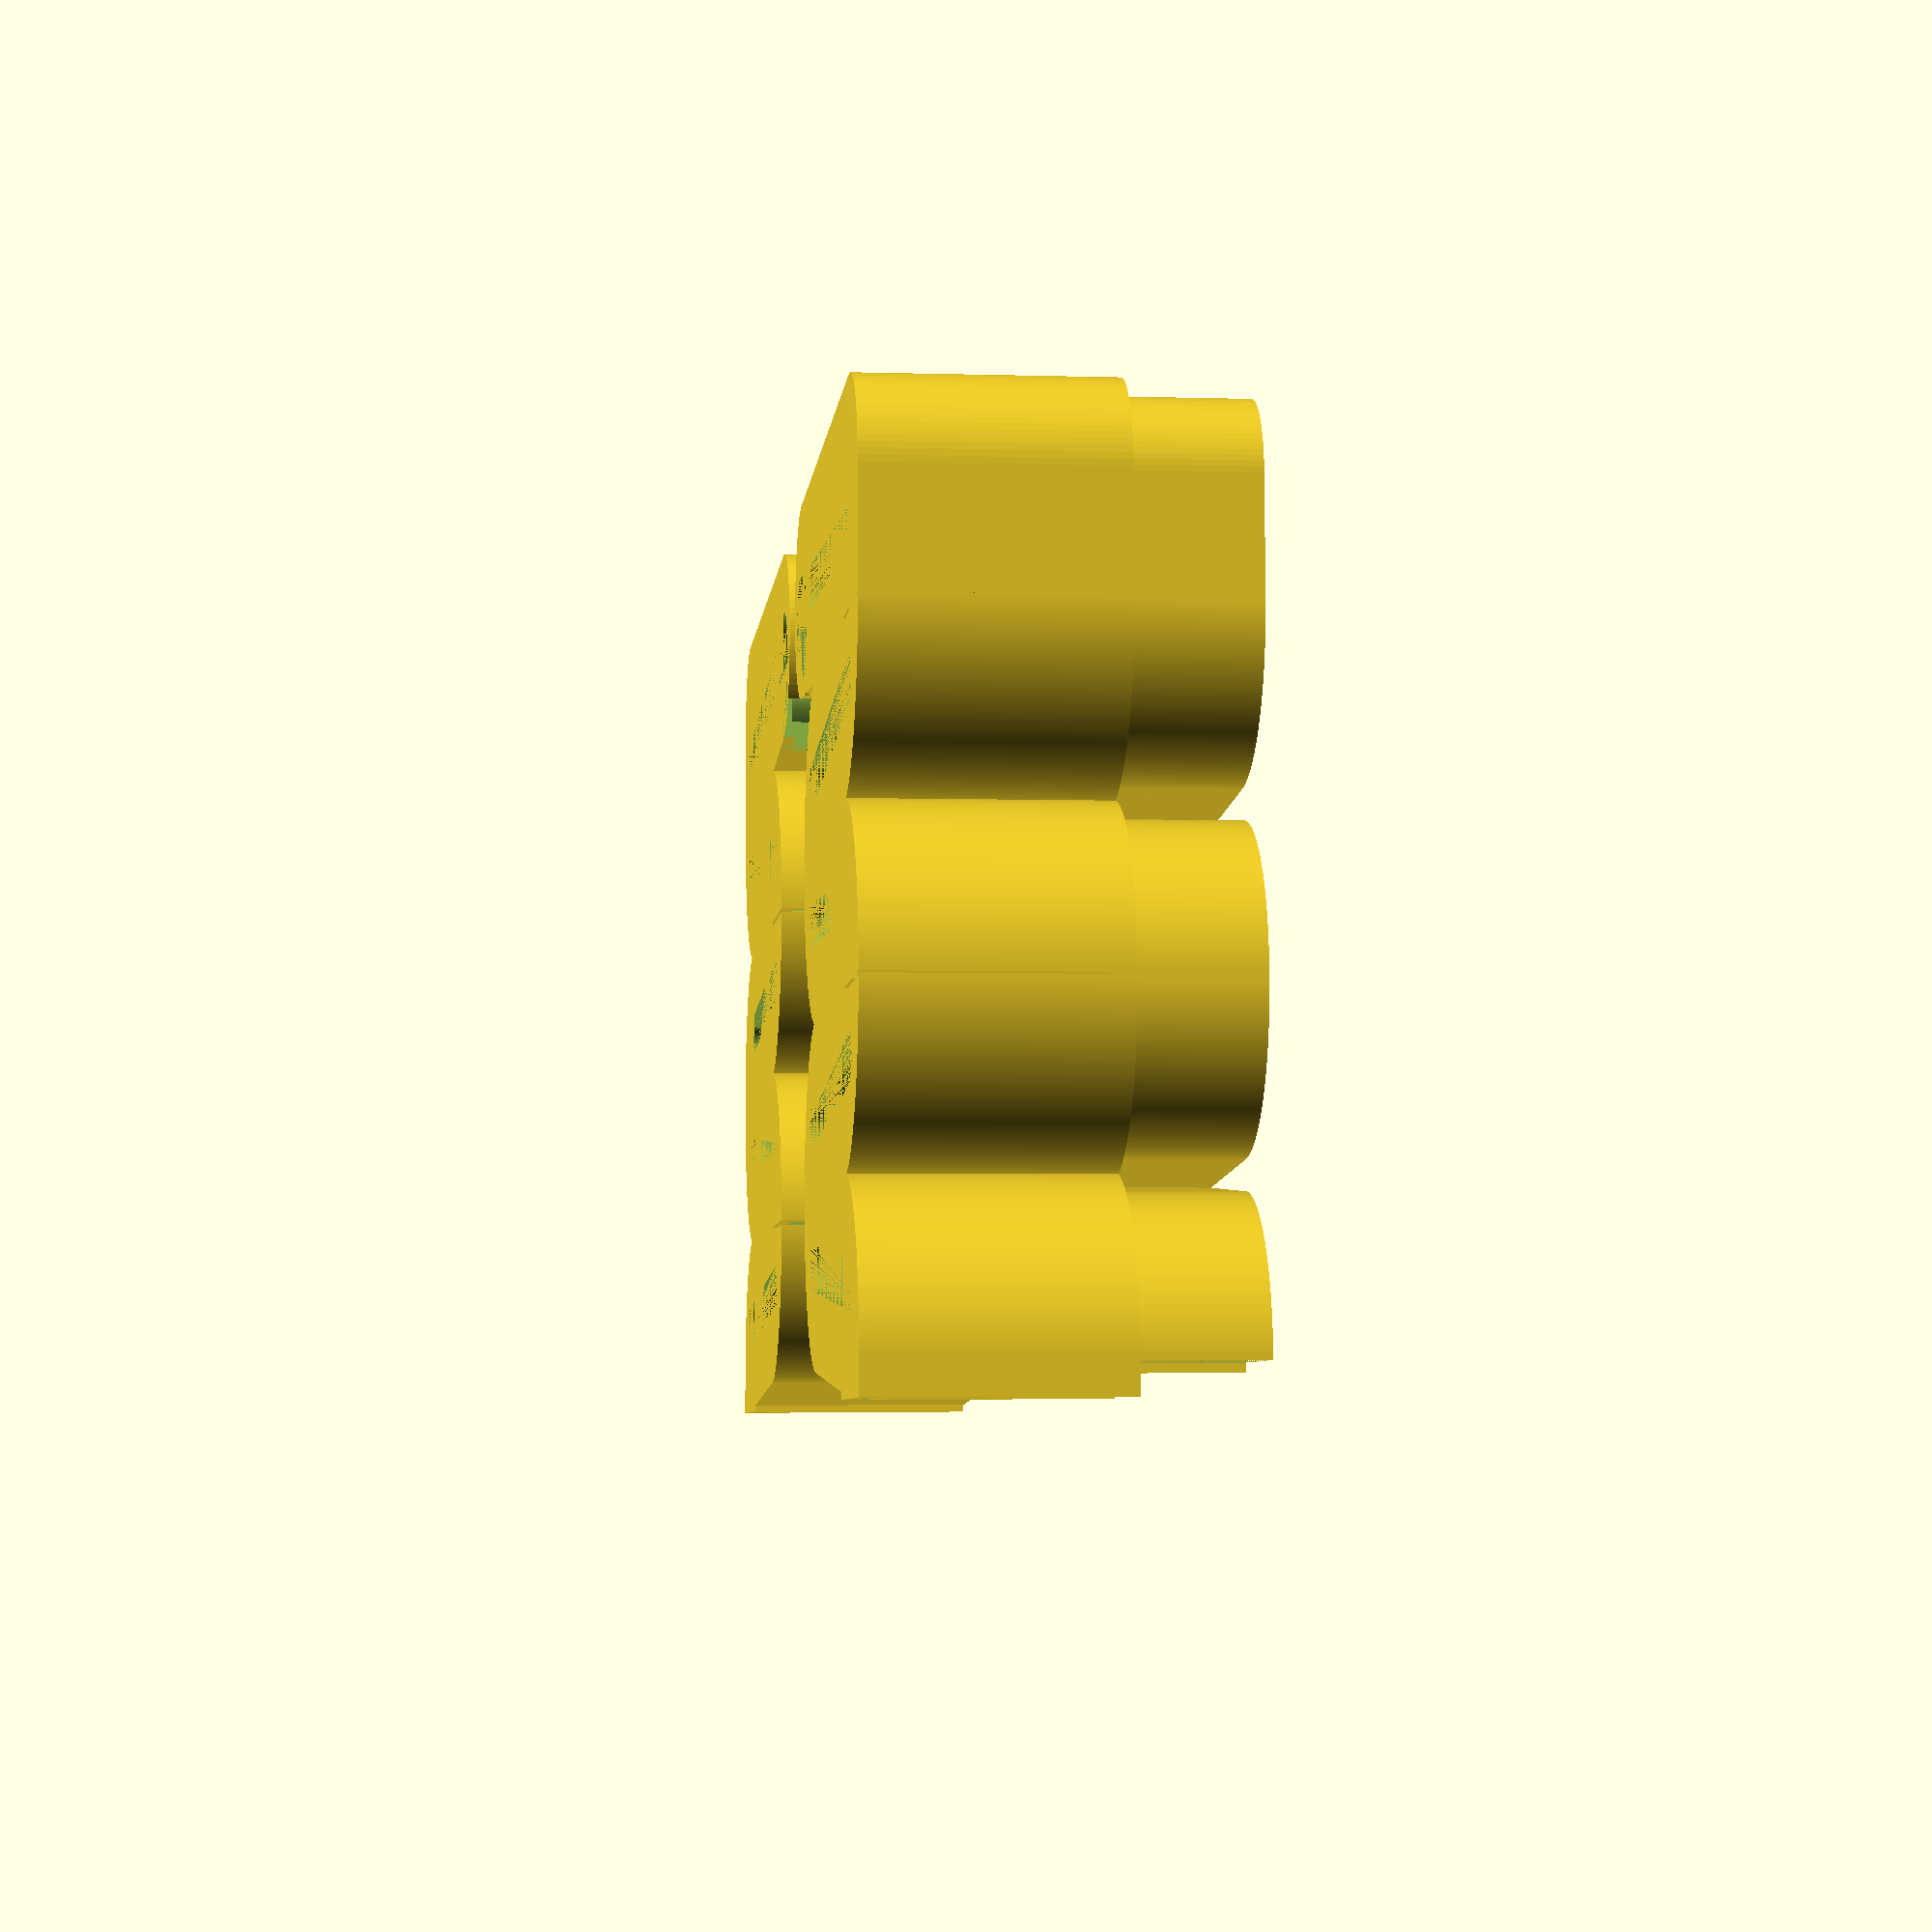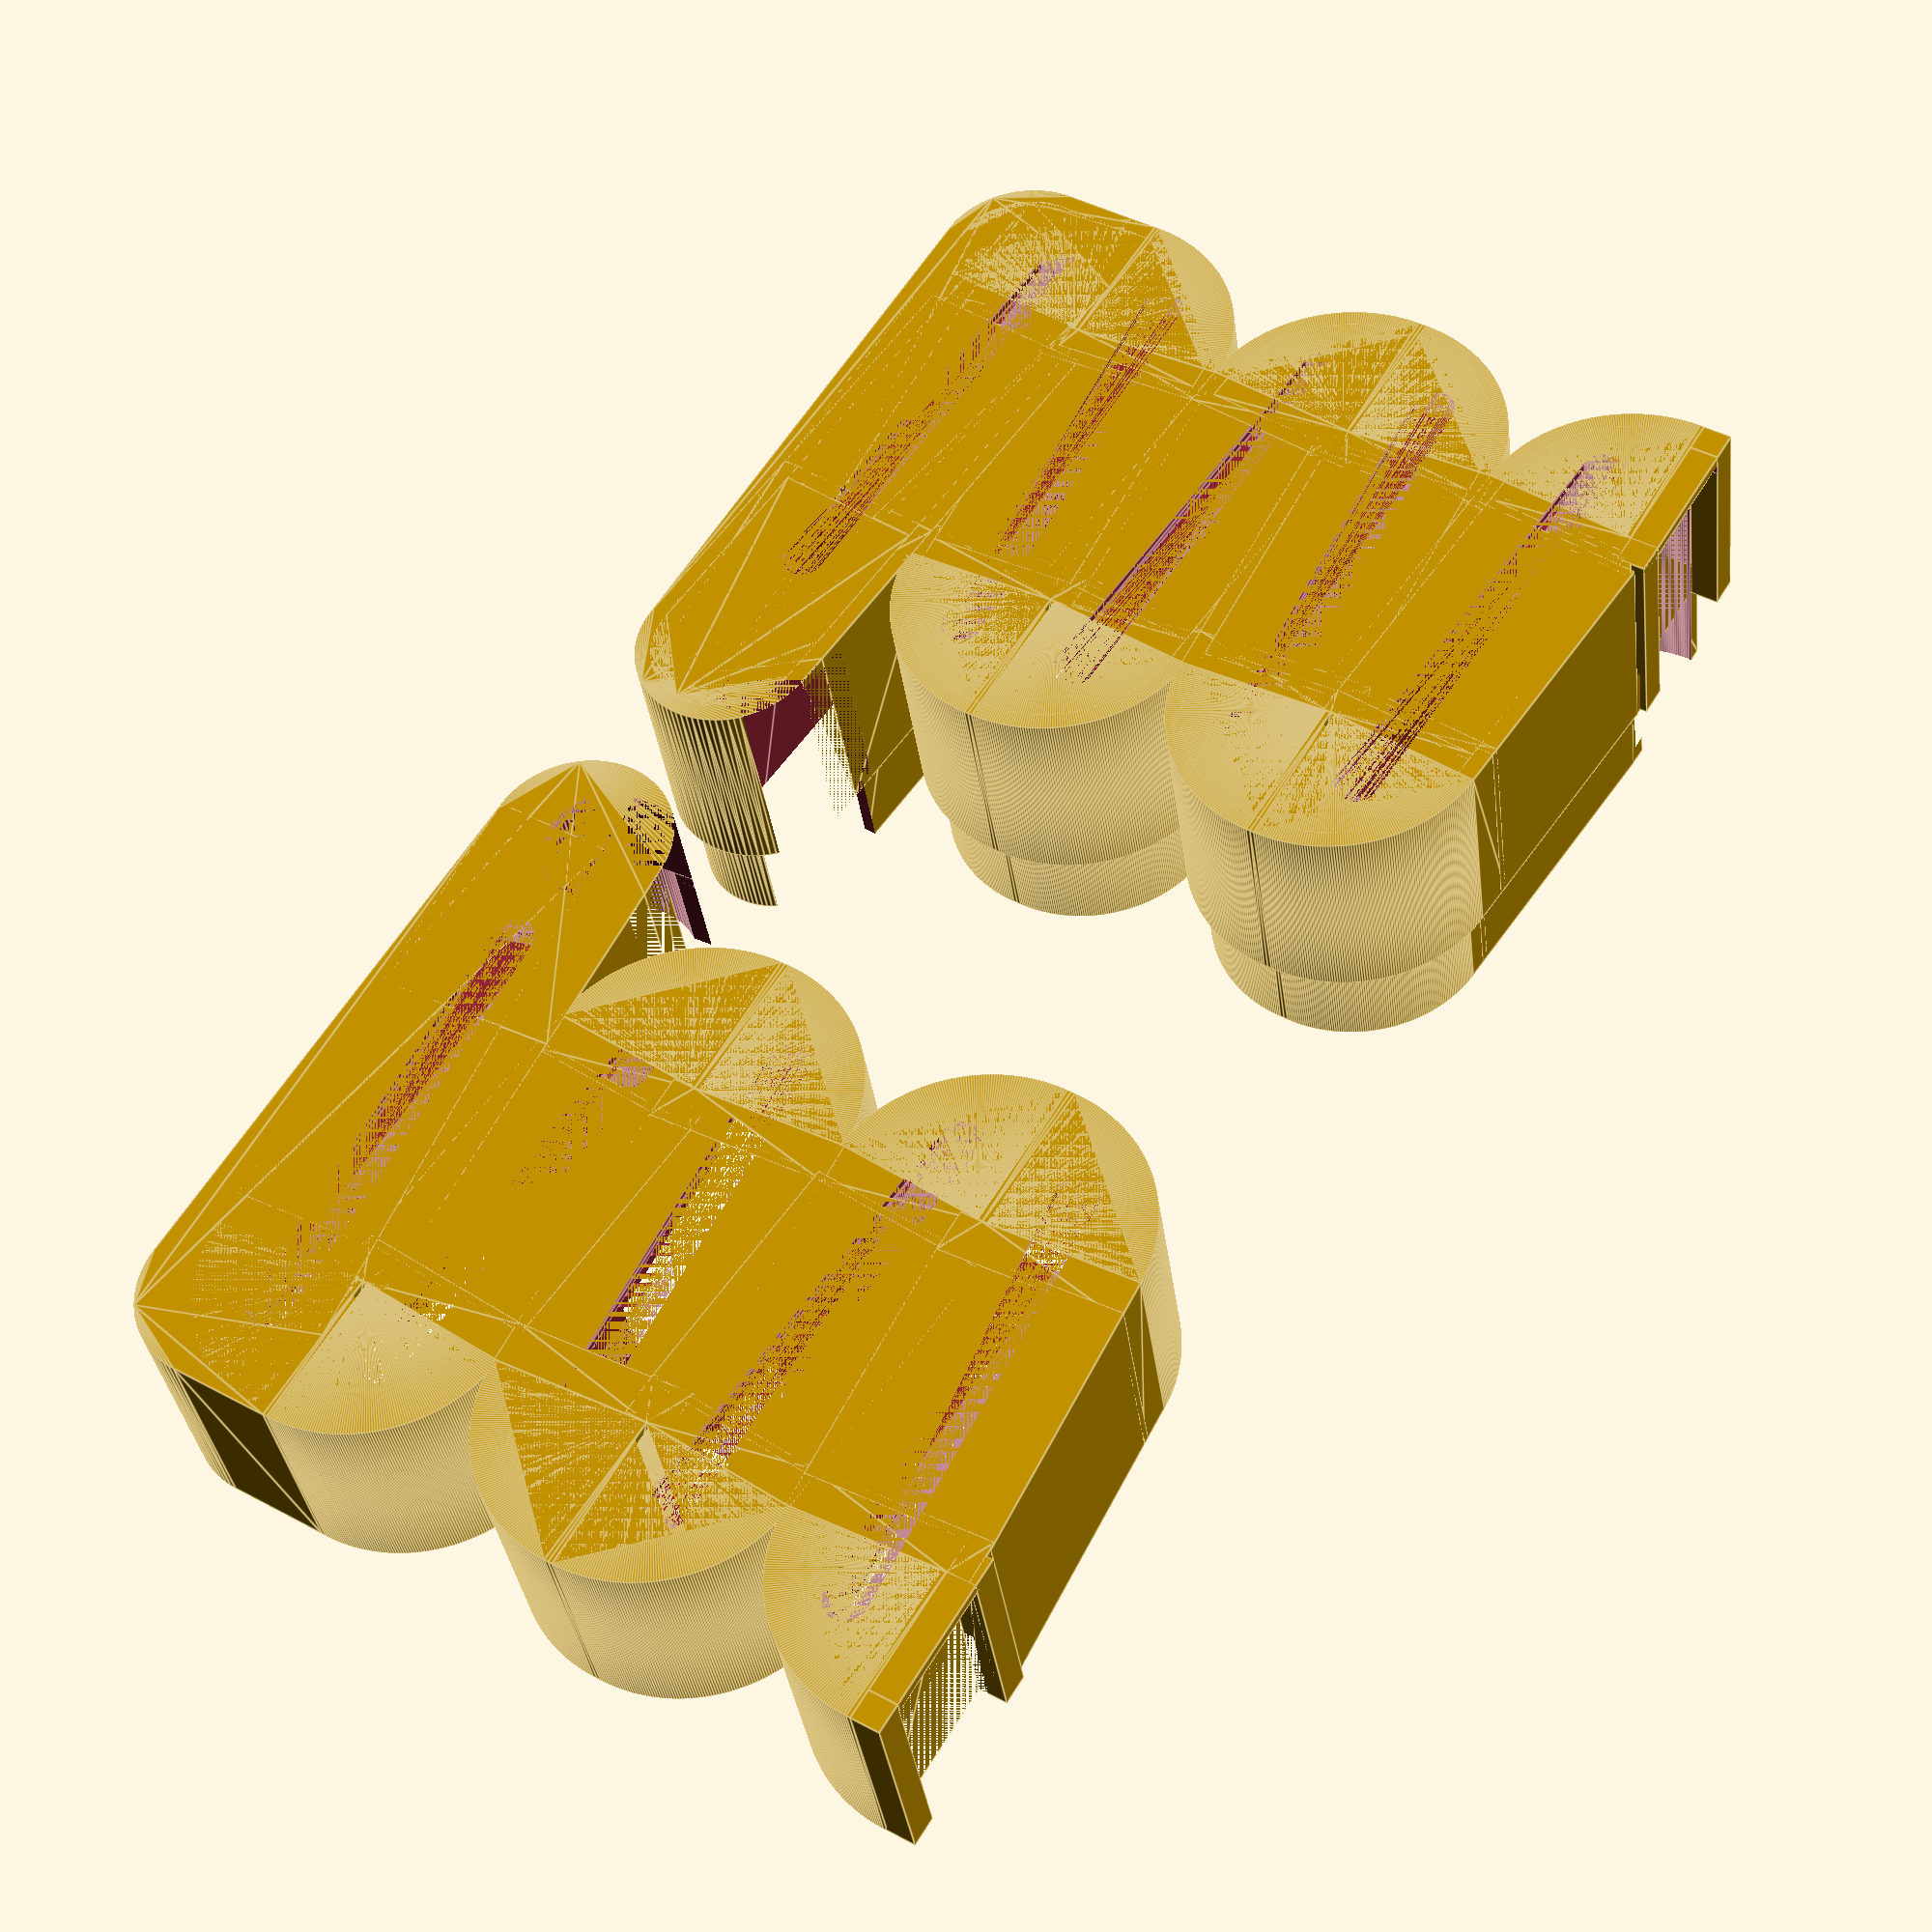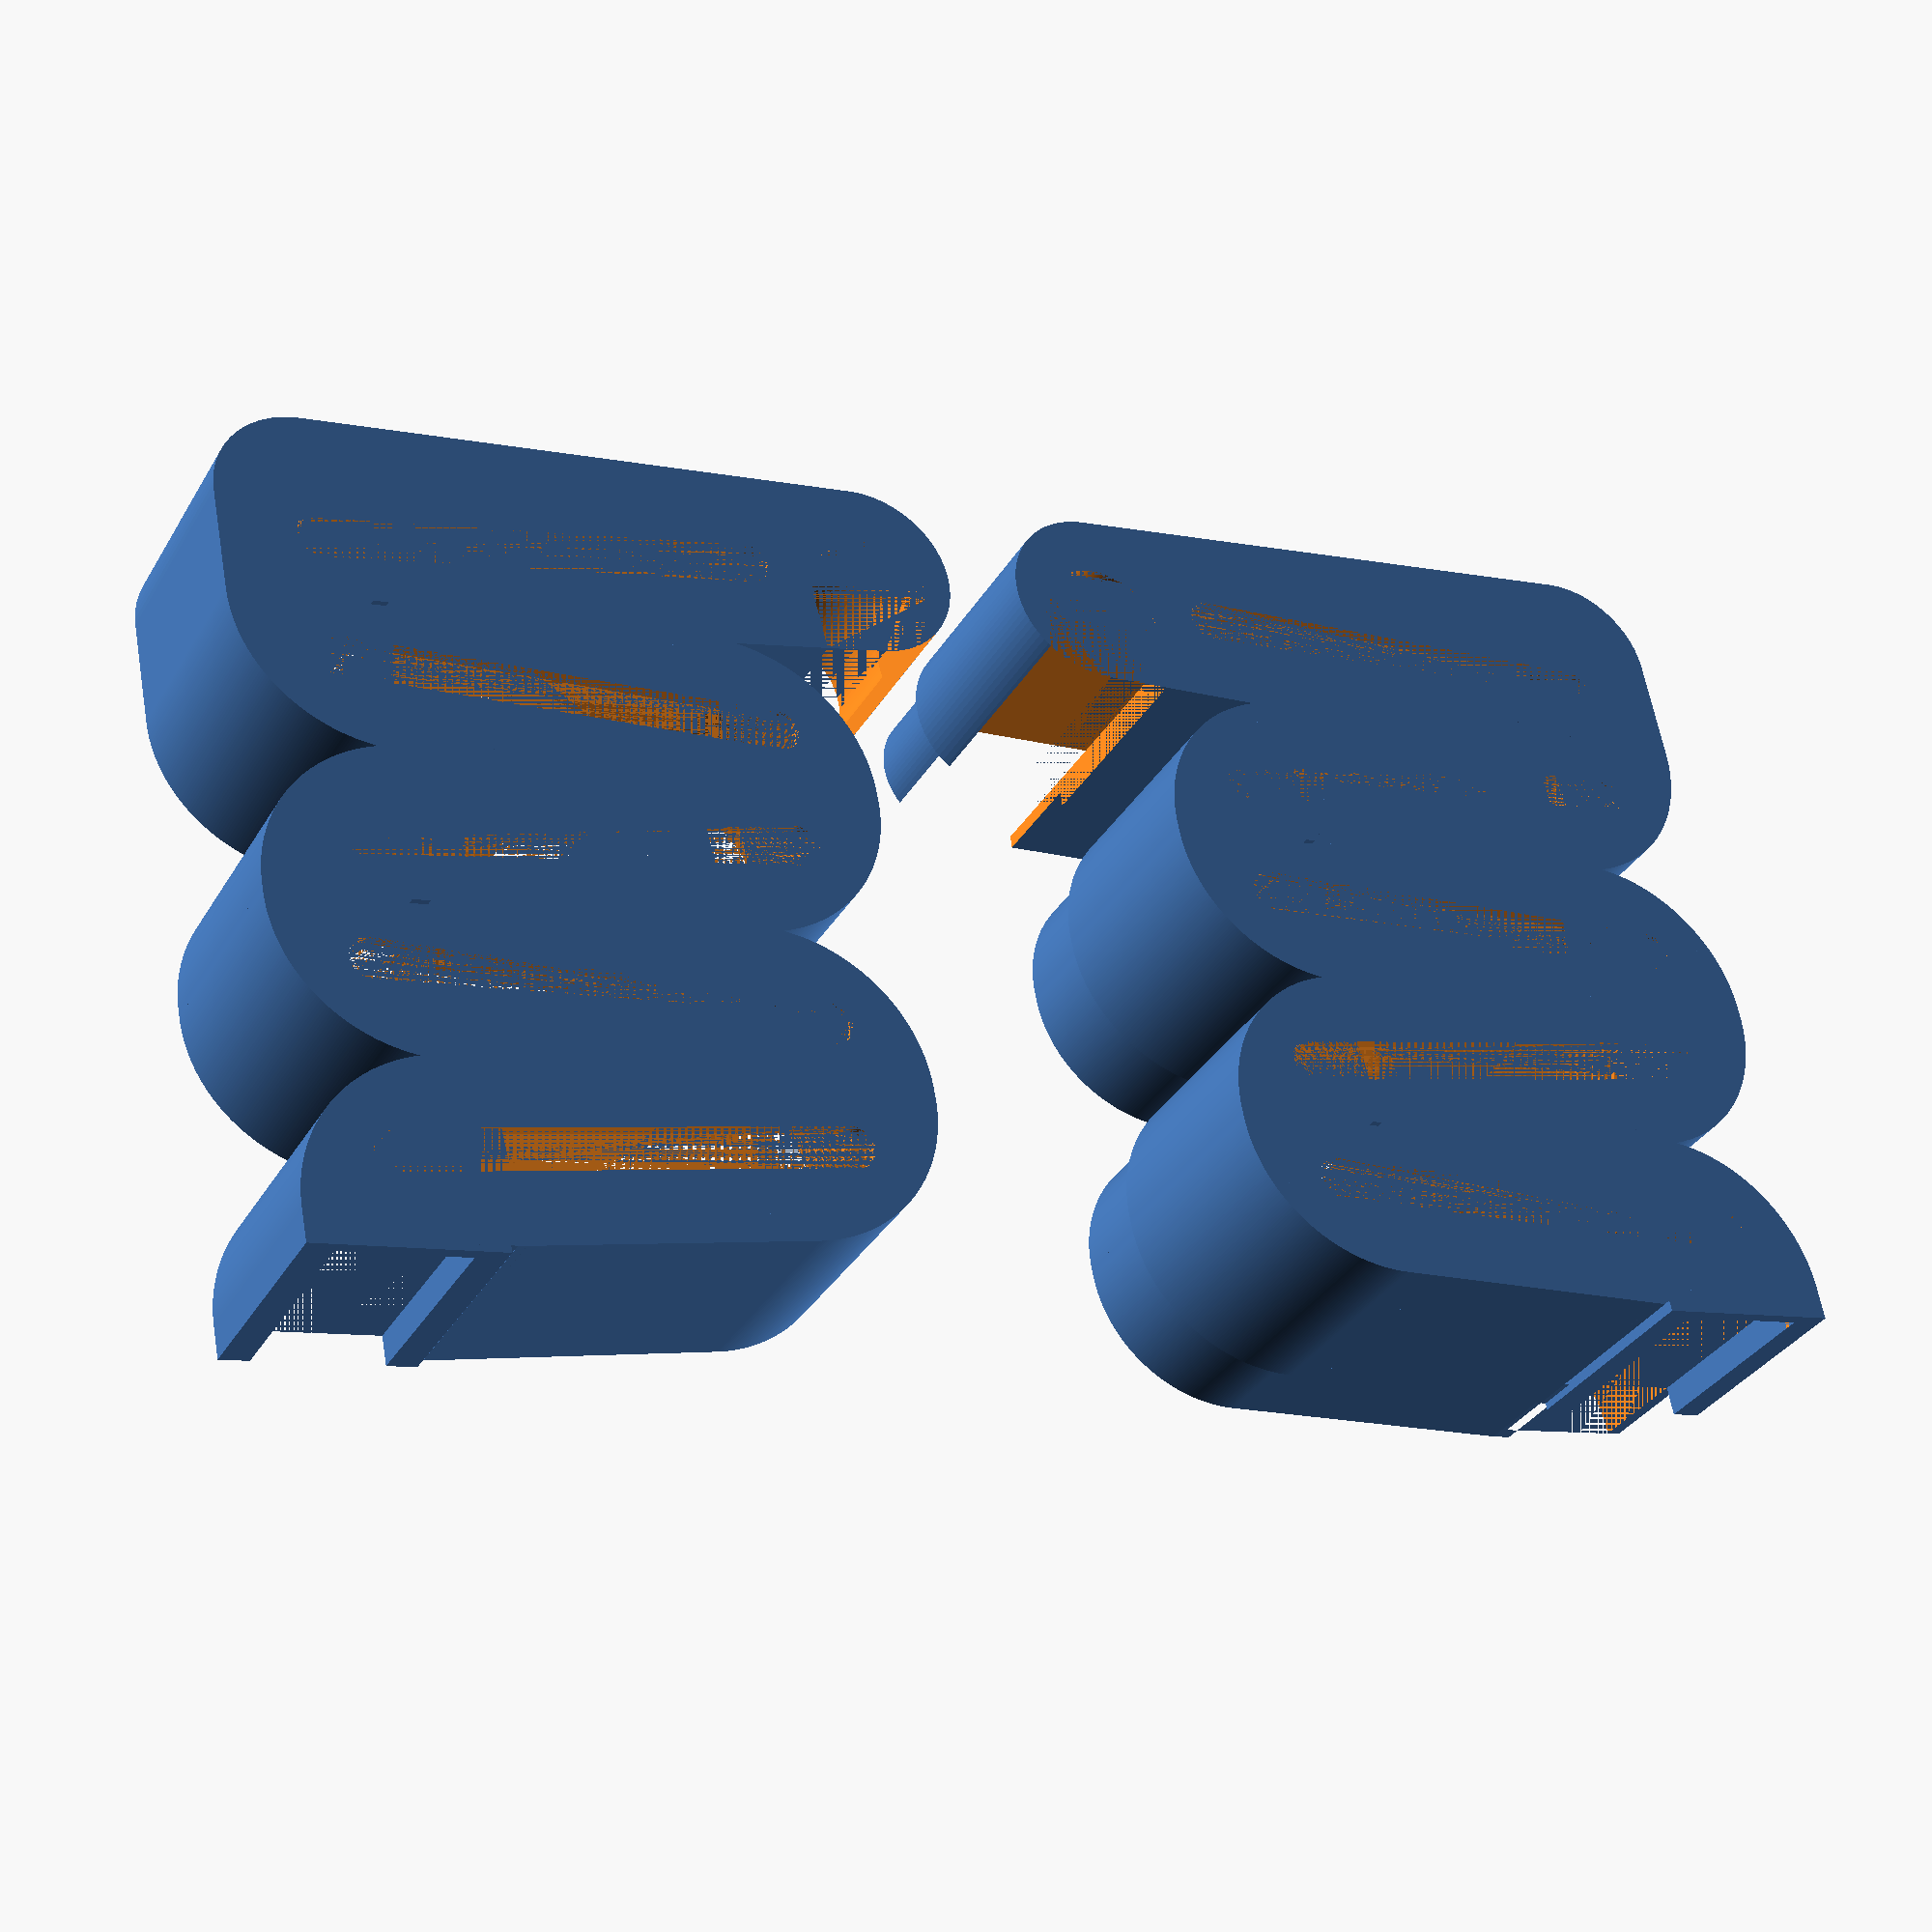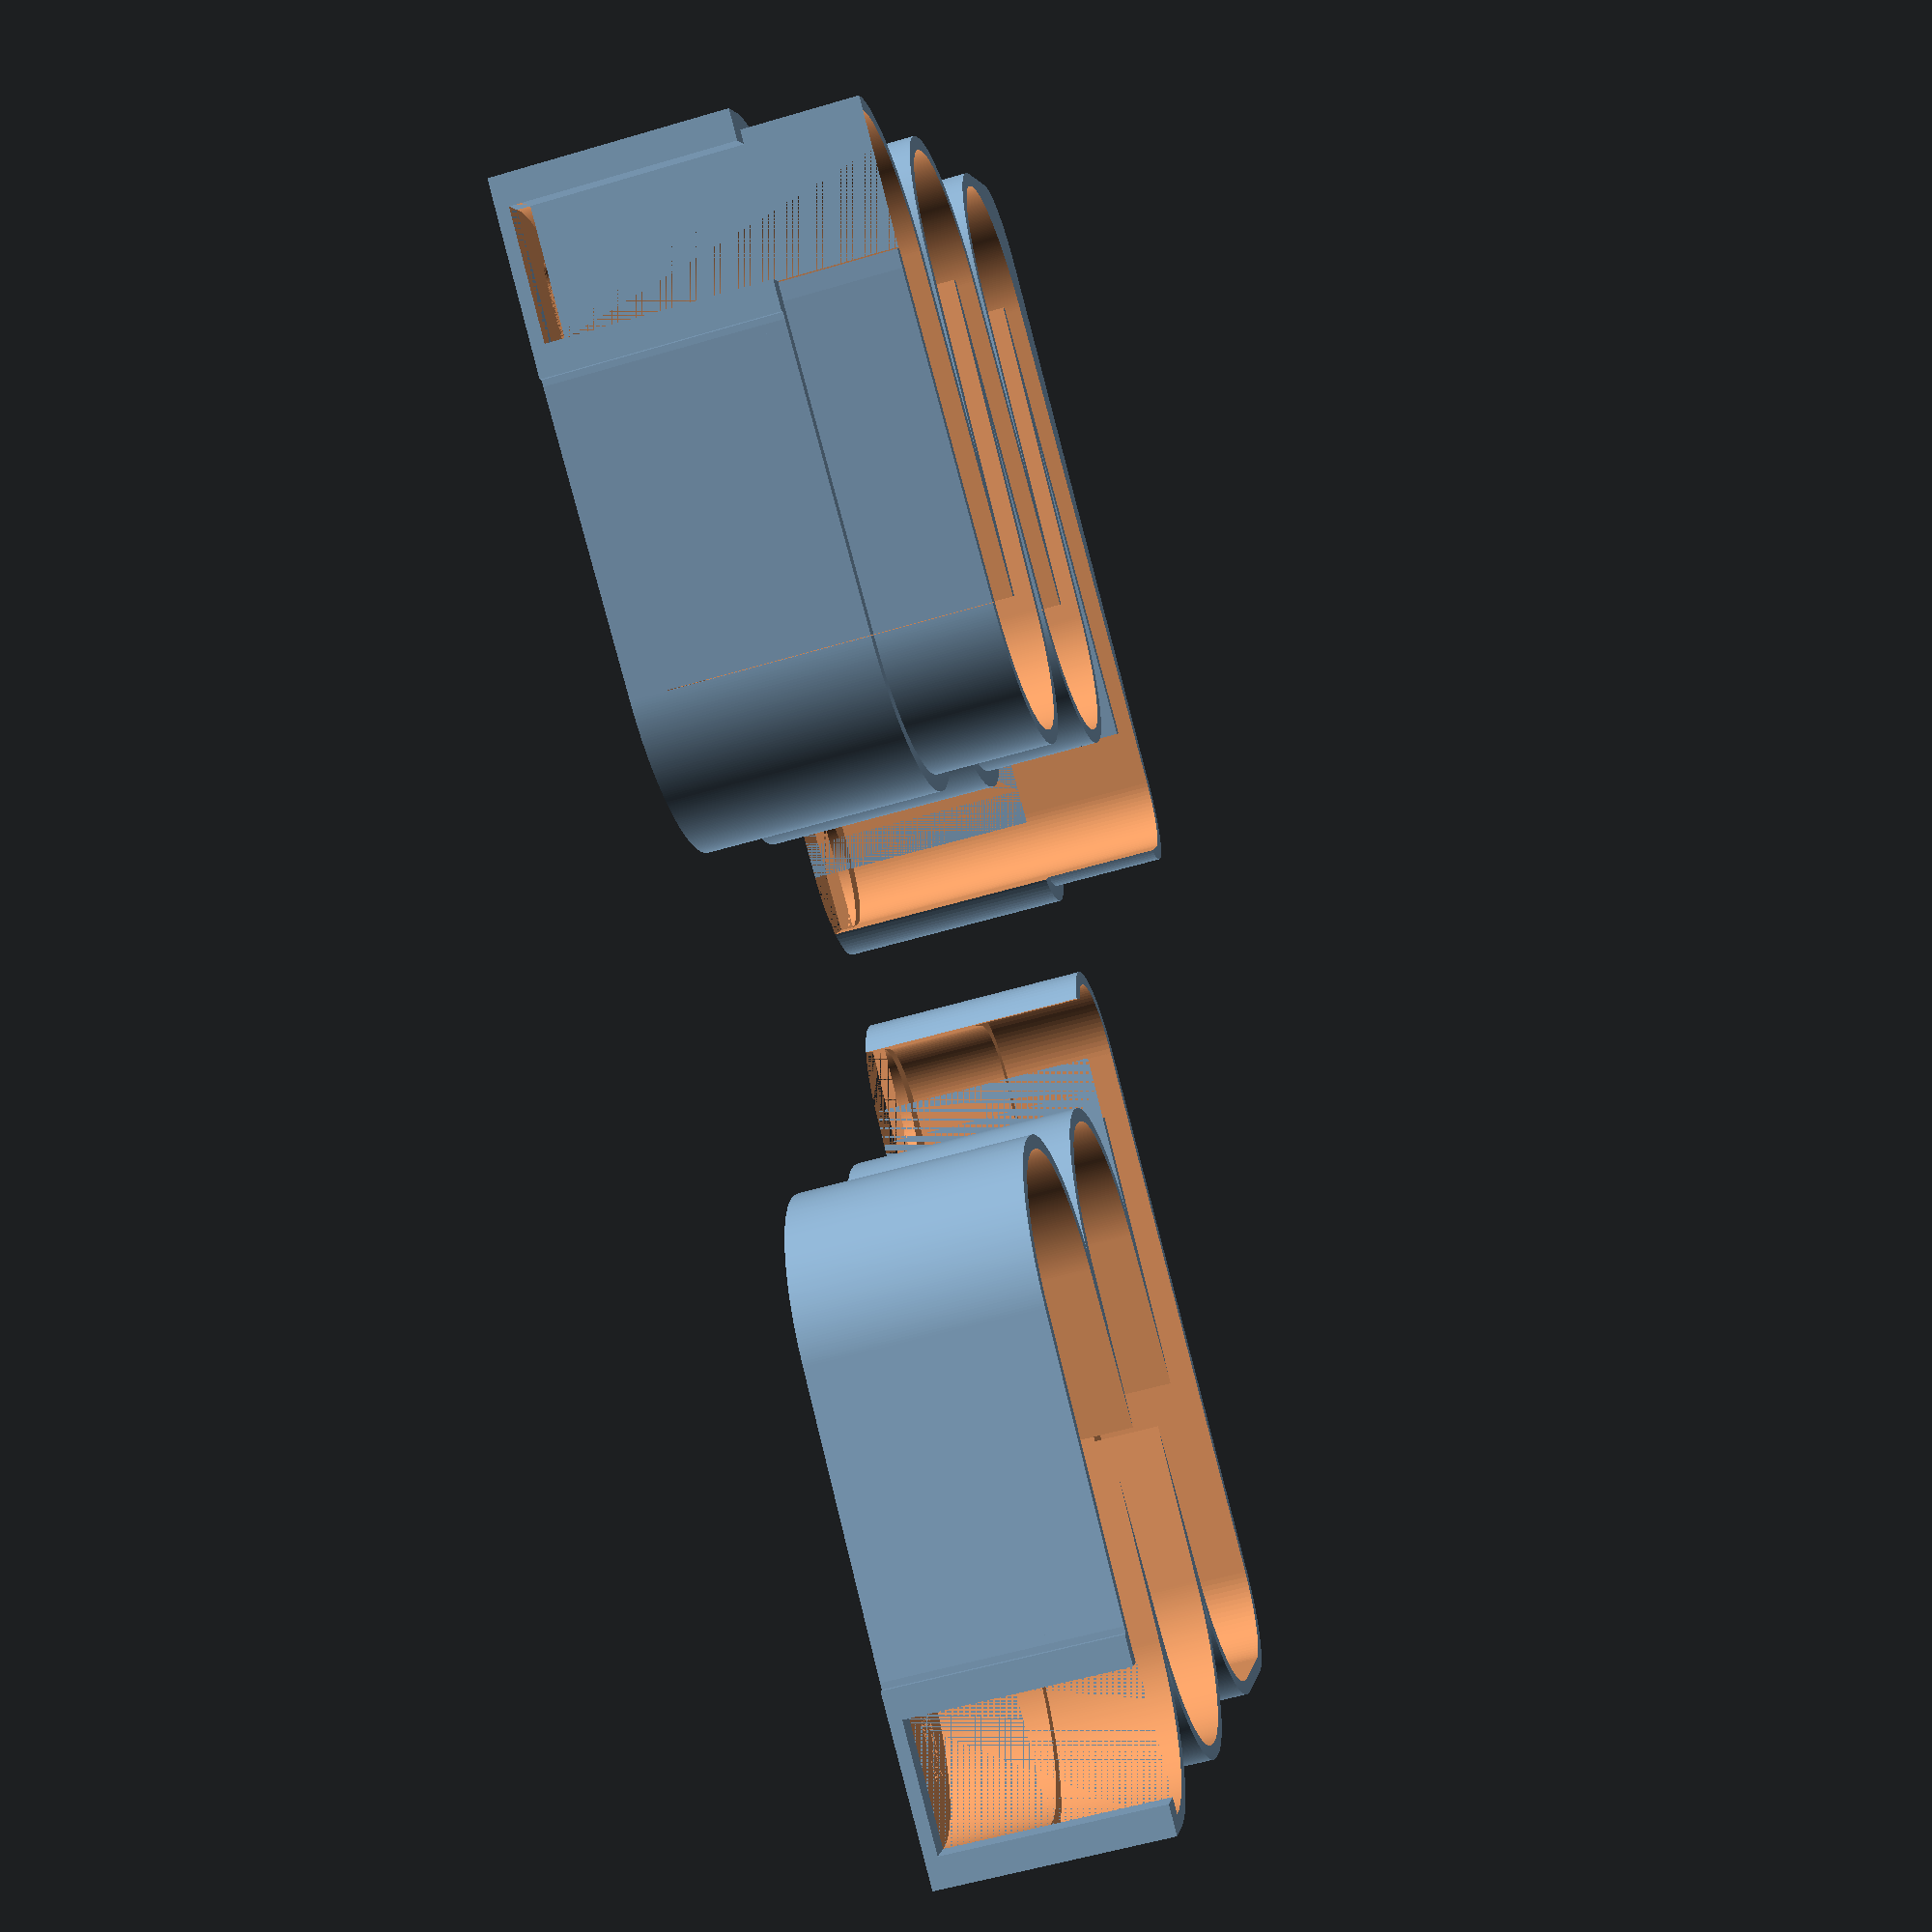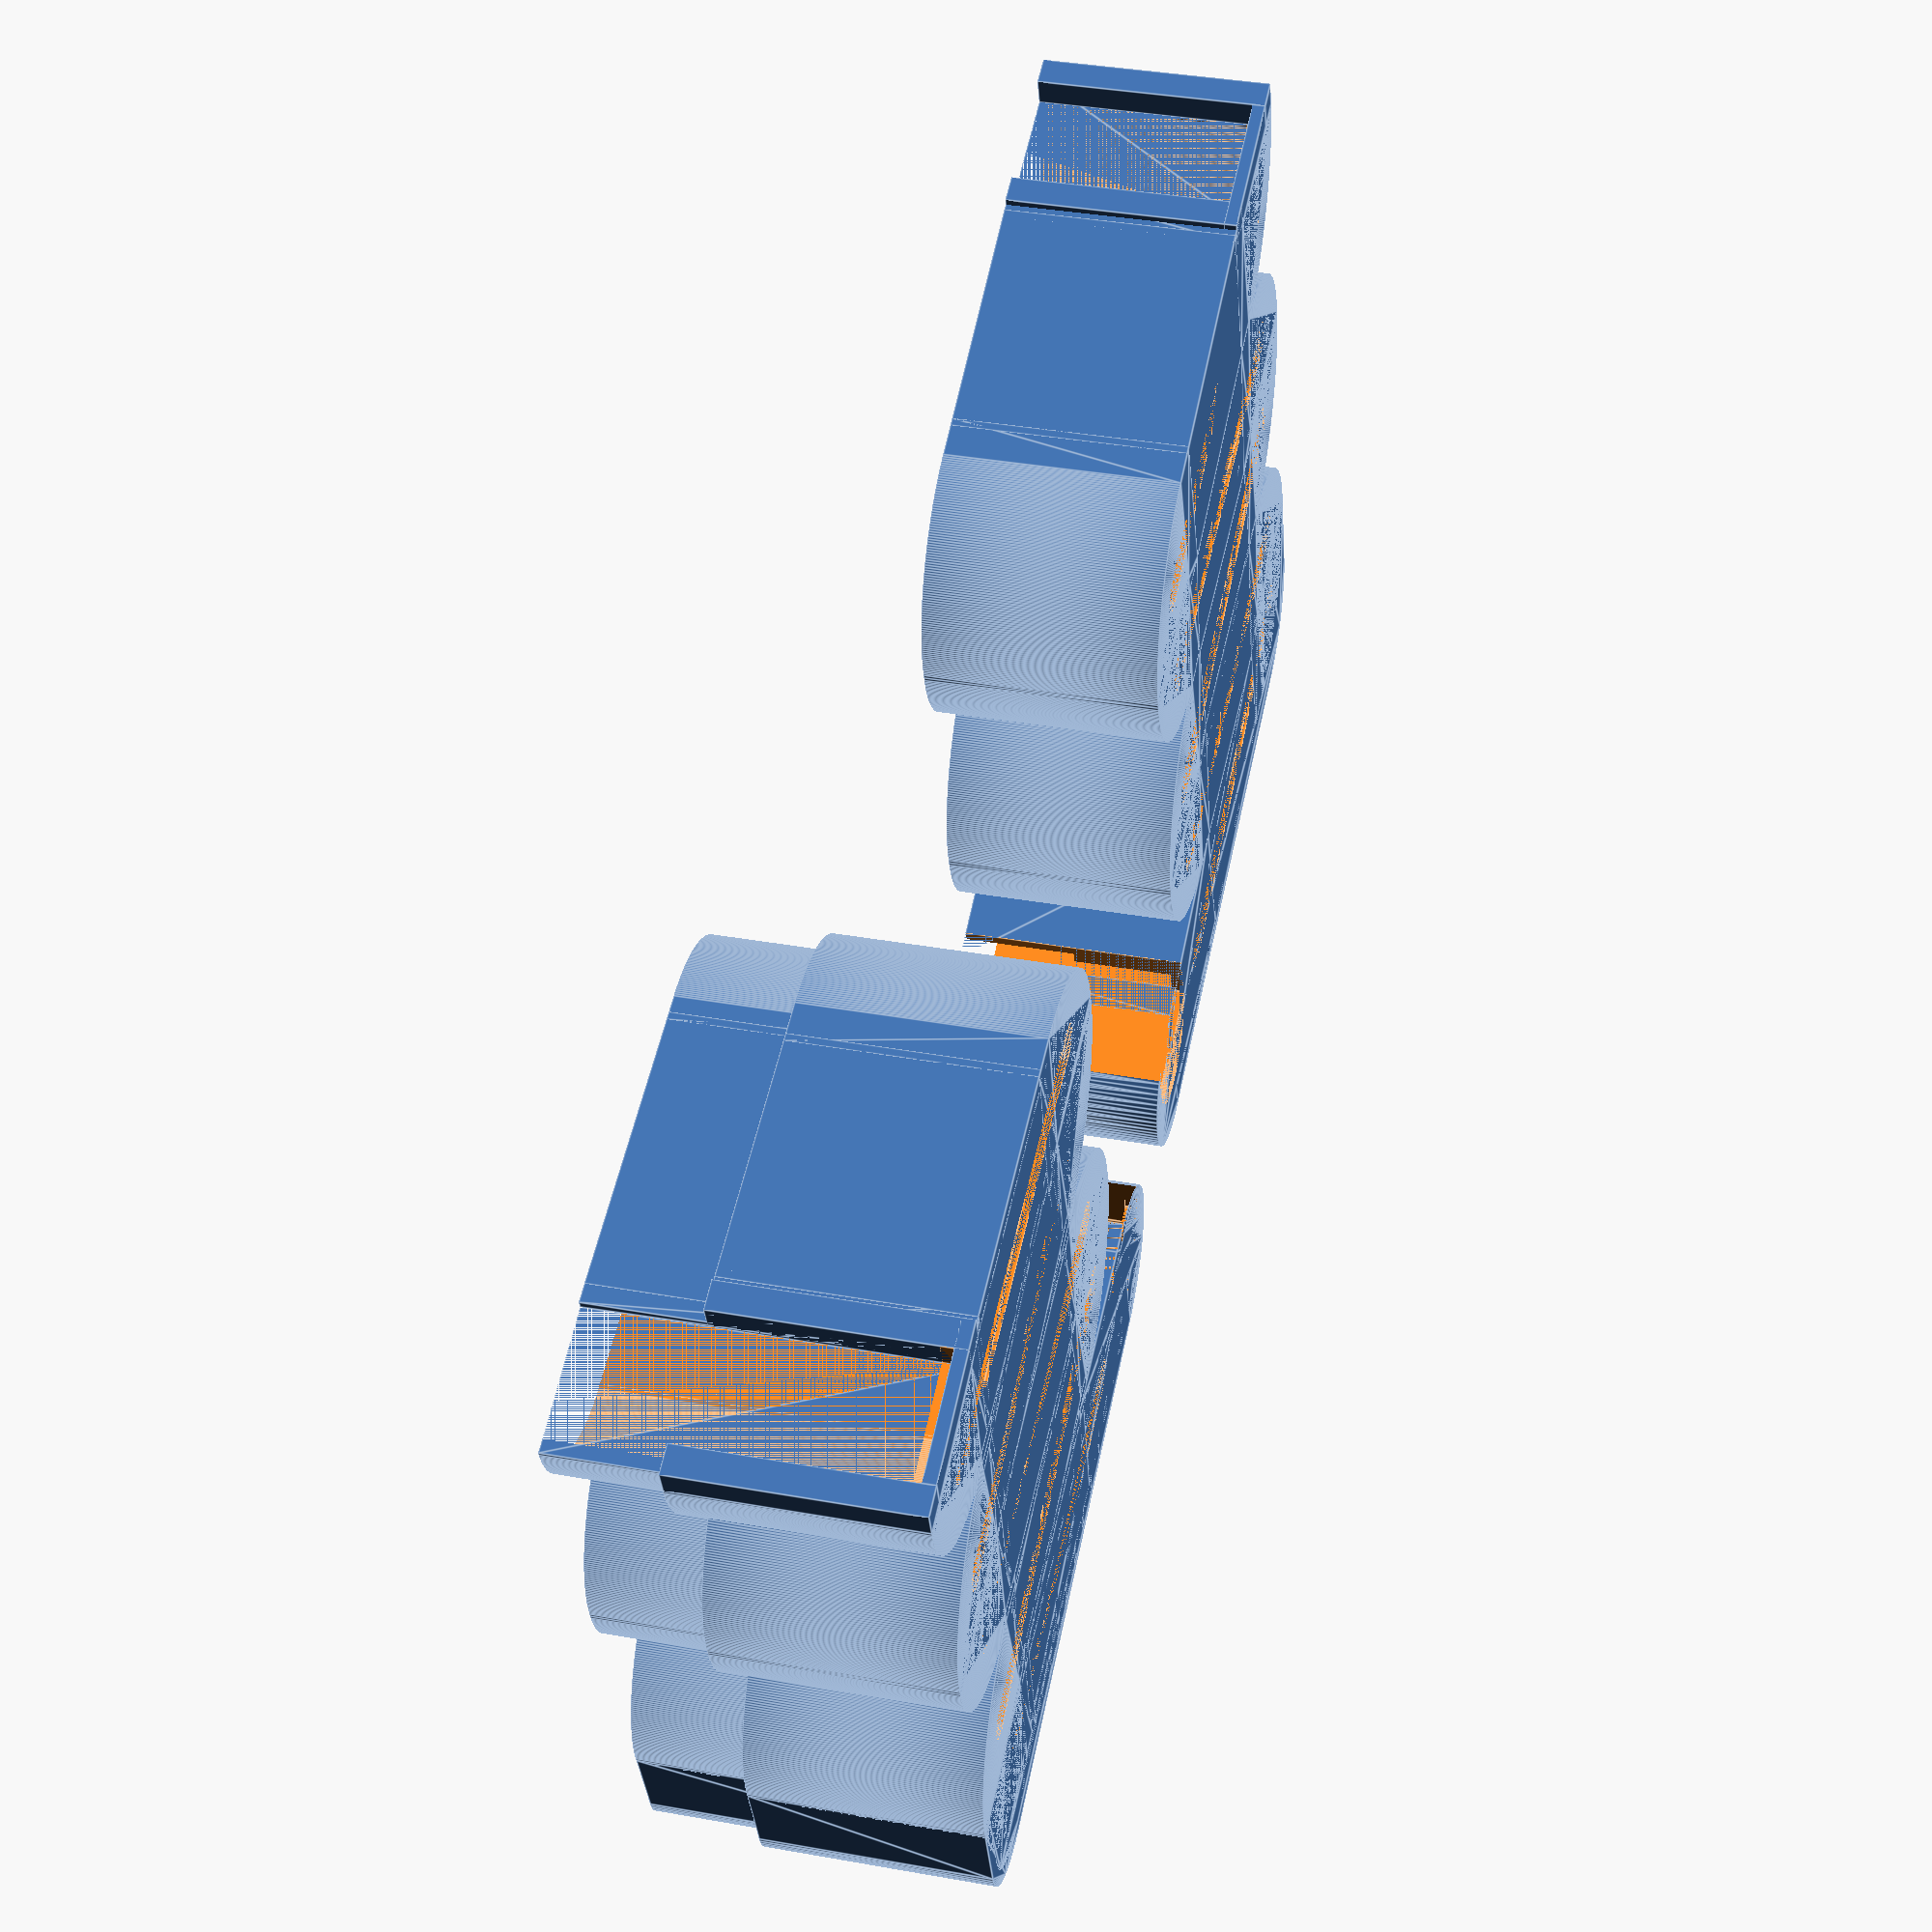
<openscad>
/////////////////////////////////////////////////////////////////////
// Battery dispenser
/////////////////////////////////////////////////////////////////////

// Common rechargeable battery sizes:
// AA:		50.5 x 14.5
// AAA:		44.5 x 10.5
// 18650:	65.2 x 18.6

// Length of the battery. Leave a little margin for error (0.5-1mm is good).
battery_length = 51;

// Diameter of the battery. Leave a little margin for error (0.5-1mm is good).
battery_diameter = 15;

// How many batteries per level of the dispenser. Minimum 2.
batteries_per_level = 4.5;

// How many levels. Minimum 1.
levels = 5;

// The angle of the slope for each level.
ramp_angle=4;

// The ratio of diameter to curve at the end of each level. Values between 1.0 and 2.0 are valid.
drop_ratio = 2;

// The thickness of the front, back, top and bottom walls and slopes. Usually a good formula for this is 8 * nozzle_size + gap
main_wall = 3.5;

// The thickness of the side walls.
side_wall = 1.5;

// Height of the plastic lip that stops the one battery falling out the side of the tray.
lip_retainer = 3.5;

// How much the lip juts out. A good value is usually the battery diameter.
lip_length = 15;

// How much ceiling is cut away so the battery can be taken out. A good value is usually the battery diameter.
lip_cutaway_length = 15;

// How big the windows are on the sides so you can see the batteries in the dispenser
window_size = 5;

// How much overlap to create for each side, for when they are stuck together.
overlap = 15;

// How much additional space to leave as error tolerance for the overlap.
gap = 0.3;

// Which parts to print
parts_to_print = "both"; //[left,right,both]

$fn=96*1;
eps = 0.001*1;
outer_length = battery_length+side_wall*2;

if (parts_to_print == "left" || parts_to_print == "both") {
	main_left();
}
if (parts_to_print == "right" || parts_to_print == "both") {
	main_right();
}

module main_right() {
	mirror()
	translate([lip_length+battery_diameter/2+main_wall*2+1,0,0])
	difference() {
		outer(outer_length/2,main_wall);
		translate([0,0,side_wall])
			battery_path(skip_top_rim=true);
		window_path(window_size,side_wall);
		lip_cutaway(outer_length,main_wall,side_wall);
		translate([0,0,side_wall+outer_length/2-overlap])
		{
			union ()
			{
				battery_path(radius_offset=main_wall/2+gap/2,skip_top_rim=true);
				base(outer_length,main_wall/2+gap/2);
				lip_cutaway(outer_length,main_wall/2+gap/2,0,main_wall+gap);
			}
		}
	}
}

module main_left() {
	translate([lip_length+battery_diameter/2+main_wall*2+1,0,0])
	difference() {
		union() {
			outer(outer_length/2,main_wall);
			outer(outer_length/2+overlap-side_wall-gap,main_wall/2-gap/2,skip_top_rim=true);
		}
		translate([0,0,side_wall])
			battery_path();
		window_path(window_size,side_wall);
		lip_cutaway(outer_length,main_wall,side_wall);
	}
}

module outer(length,wall,skip_top_rim=false) {
	battery_path(radius_offset=wall,length=length,skip_top_rim=skip_top_rim);
	base(length,wall);
	lip_outer(length,wall);
}

module base(length,wall) {
	hull() {
		translate([-cos(ramp_angle)*lip_length,-sin(ramp_angle)*lip_length,0])
		translate([0,-(battery_diameter/2+wall),0])
			cube([battery_diameter+wall*2,battery_diameter/2+wall*2,length]);			
		translate([battery_diameter*(batteries_per_level-1)*cos(ramp_angle),-sin(ramp_angle)*lip_length,0])
			cylinder(r=battery_diameter/2+wall, h=length);
		translate([battery_diameter*(batteries_per_level-1)*cos(ramp_angle),sin(ramp_angle)*battery_diameter*(batteries_per_level-1),0])
			cube([battery_diameter/2+wall,battery_diameter/2+eps,length]);
	}
}

module lip_outer(length,wall) {
	hull() {
		rotate([0,0,ramp_angle])
		translate([-(battery_diameter/2+wall),-(battery_diameter/2+wall),0])
			cube([battery_diameter+wall*2,battery_diameter+wall*2,length]);
		
		rotate([0,0,ramp_angle])
		translate([-lip_length,0,0])
			cylinder(r=battery_diameter/2+wall, h=length);
	}
}

module lip_cutaway(length,wall,side_wall_height,radius_offset=0,) {
	rotate([0,0,ramp_angle]) {
		hull() {
			translate([-(battery_diameter+radius_offset)/2+0.5,-(battery_diameter+radius_offset)/2,side_wall_height])
				cube([battery_diameter+radius_offset+1,battery_diameter+radius_offset,length]);
			
			translate([-lip_length,0,side_wall_height])
				cylinder(r=(battery_diameter+radius_offset)/2, h=length);
		}
		
		translate([-lip_length-battery_diameter*0.5,0,side_wall]) {
			cube([lip_cutaway_length,battery_diameter/2+wall,length]);
		}
		
		translate([-lip_length,lip_retainer,0]) {
			rotate([0,0,180])
				partCylinder(r=battery_diameter/2, h=length,a=180);
			
			translate([-battery_diameter*0.5,0,0])
				cube([lip_cutaway_length,battery_diameter/2+wall-lip_retainer,length]);
		}
	}
}

module battery_path(radius_offset=0,length=outer_length,skip_top_rim=false,skip_first=false) {
	radius = battery_diameter/2+radius_offset;
	angle_offset = battery_diameter*sin(ramp_angle)*(batteries_per_level-1);
	drop_offset = battery_diameter/2-(drop_ratio*battery_diameter/2);
	for (l=[0:levels-1]) {
		if (l%2 == 0) {
			translate([0,l*(battery_diameter+angle_offset),0])
				level(radius_offset,length,skip_start=l==0);
		} else {
			translate([0,l*battery_diameter+(l+1)*angle_offset,0])
			mirror([0,1,0])
				level(radius_offset,length);
		}
	}
	
	if (skip_top_rim == false) {
		y_offset = (levels-1)*battery_diameter+(levels)*angle_offset+battery_diameter/2;
		if (levels%2 == 0) {		
			translate([0,y_offset,0]) {
				translate([-radius,0,0])
					cube([radius_offset,main_wall/2,length]);
				translate([radius,0,0])
					cube([radius_offset,main_wall/2,length]);
			}
		} else {
			translate([battery_diameter*cos(ramp_angle)*(batteries_per_level-1),y_offset,0]) {
				translate([battery_diameter/2,0,0])	{
					cube([radius_offset,main_wall,length]);
				}
				translate([-radius,0,0]) {
					cube([battery_diameter/2+radius,main_wall,side_wall]);
					cube([radius_offset,main_wall,length]);
				}				
			}
		}
	}
}

module window_path(diameter,length) {
	radius = diameter/2;
	y_angle_offset = battery_diameter*sin(ramp_angle)*(batteries_per_level-1);
	x_angle_offset = battery_diameter*cos(ramp_angle)*(batteries_per_level-1);
	for (l=[0:levels-1]) {
		translate([0,l*(battery_diameter+y_angle_offset),0])
		if (l%2 == 0) {
			hull() {
				cylinder(r=radius, h=length);
				translate([x_angle_offset,y_angle_offset,0])
					cylinder(r=radius, h=length);
			}			
		} else {
			hull() {
				translate([x_angle_offset,0,0])
					cylinder(r=radius, h=length);
				translate([0,y_angle_offset,0])
					cylinder(r=radius, h=length);
			}			
		}
	}
}

module level(radius_offset,length,skip_start=false) {	
	radius = battery_diameter/2+radius_offset;		
	
	rotate([0,0,ramp_angle])
	translate([radius,-radius,0])
		cube([battery_diameter*(batteries_per_level-1)-radius*2,radius*2,length]);

	if (skip_start == false)
		end_shape(radius,length);
	
	rotate([0,0,ramp_angle])
	translate([battery_diameter*(batteries_per_level-1),0,0])
	rotate([0,0,180-ramp_angle])
		end_shape(radius,length);
}

module end_shape(radius,length) {
	ca = cos(ramp_angle);
	sa = sin(ramp_angle);
	rthin = battery_diameter/2;
	rdiff = radius - rthin;
	ravg = rthin+rdiff/drop_ratio;
	linear_extrude(height=length,center=false)
	polygon([
		[-radius,-rthin-eps],
		[-radius, ((sa*ca - sa*sa - ca)*rthin)*(drop_ratio-1)],
		[((drop_ratio-1)*(1-sa) - sa)*rthin-sa*rdiff,(ca-(drop_ratio-1)*(sa-ca)*sa)*rthin+ca*rdiff],
		[(ca-sa)*(radius)+ca,(sa+ca)*(radius)+sa],
		[(ca+sa)*(radius)+ca,(sa-ca)*(radius)+sa],
		[rthin,(sa*ca - sa*sa - ca)*radius],
		[rthin,-rthin-eps]			
	]);
		
	translate([(drop_ratio-1)*rthin,((sa*ca-sa*sa-ca)*(drop_ratio-1))*rthin,0])	
	rotate([0,0,ramp_angle+90])	
		partCylinder(ravg*drop_ratio,length,90-ramp_angle);
}

module partCylinder(r,h,a) {
	linear_extrude(height=h,center=false)
	union() 
	for (i=[0:$fn-1]) {
		a1 = i*(a/$fn);
		a2 = (i+1)*(a/$fn);
		polygon([[0,0],[r*cos(a1),r*sin(a1)],[r*cos(a2),r*sin(a2)],[0,0]]);
	}
}

module centerCube(r,h) {
	translate([-r,-r,0])
		cube([r*2,r*2,h]);
}
</openscad>
<views>
elev=3.5 azim=182.2 roll=264.1 proj=p view=wireframe
elev=34.7 azim=238.3 roll=187.2 proj=p view=edges
elev=213.0 azim=11.1 roll=26.1 proj=p view=wireframe
elev=236.4 azim=31.9 roll=252.8 proj=p view=solid
elev=141.8 azim=199.3 roll=77.3 proj=p view=edges
</views>
